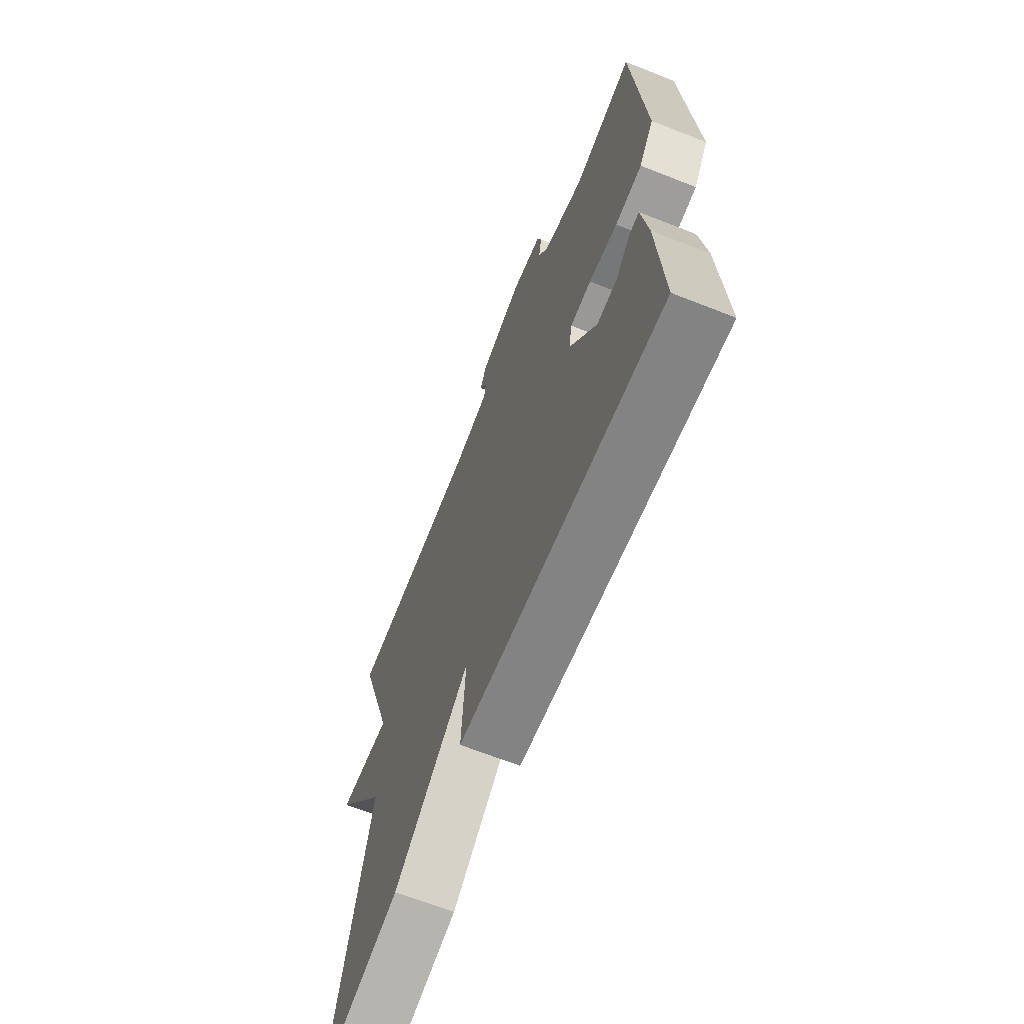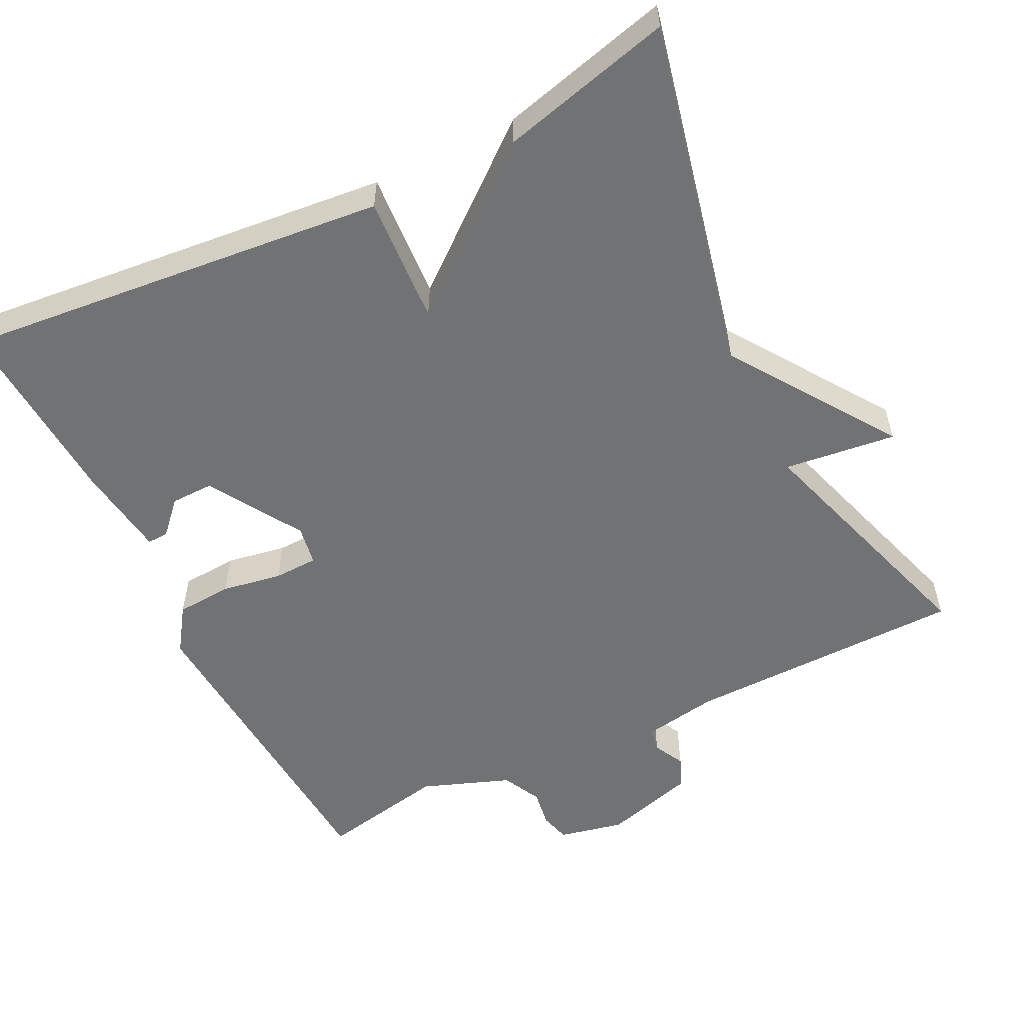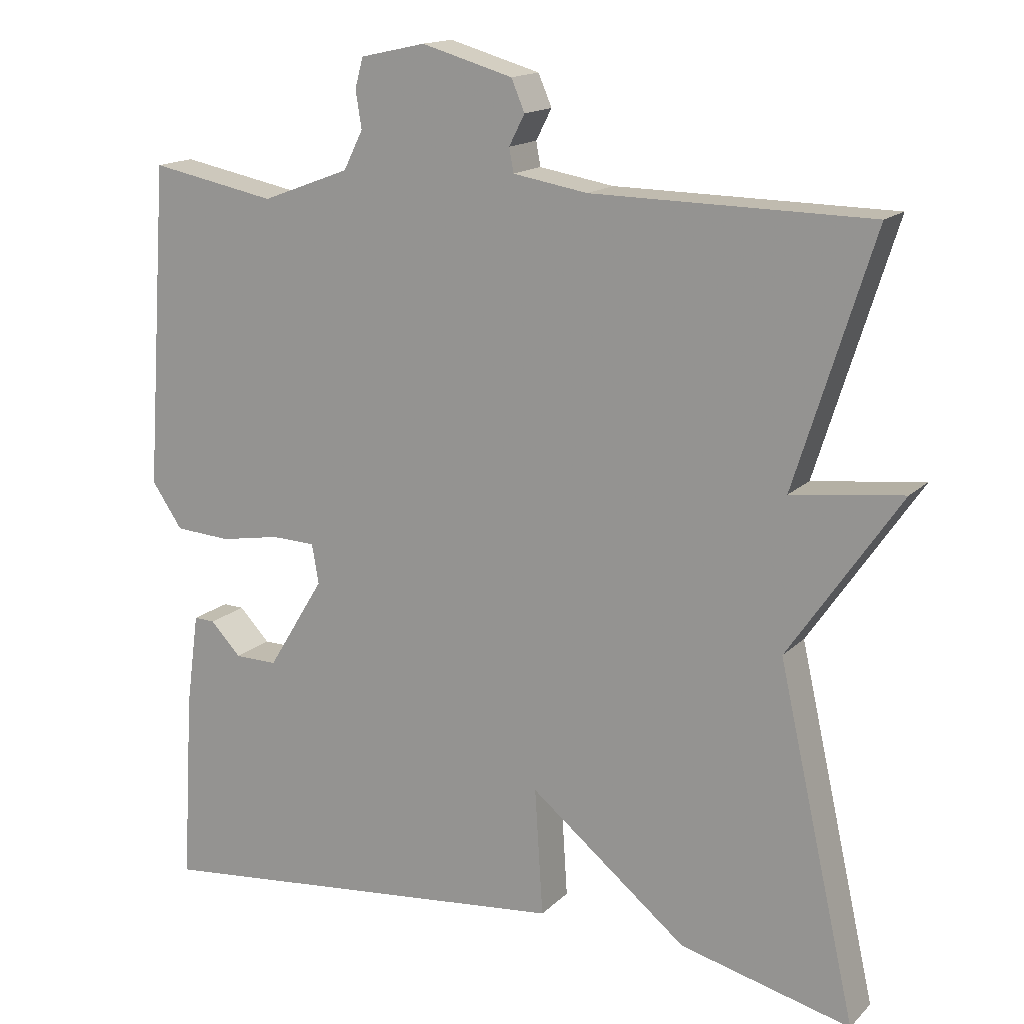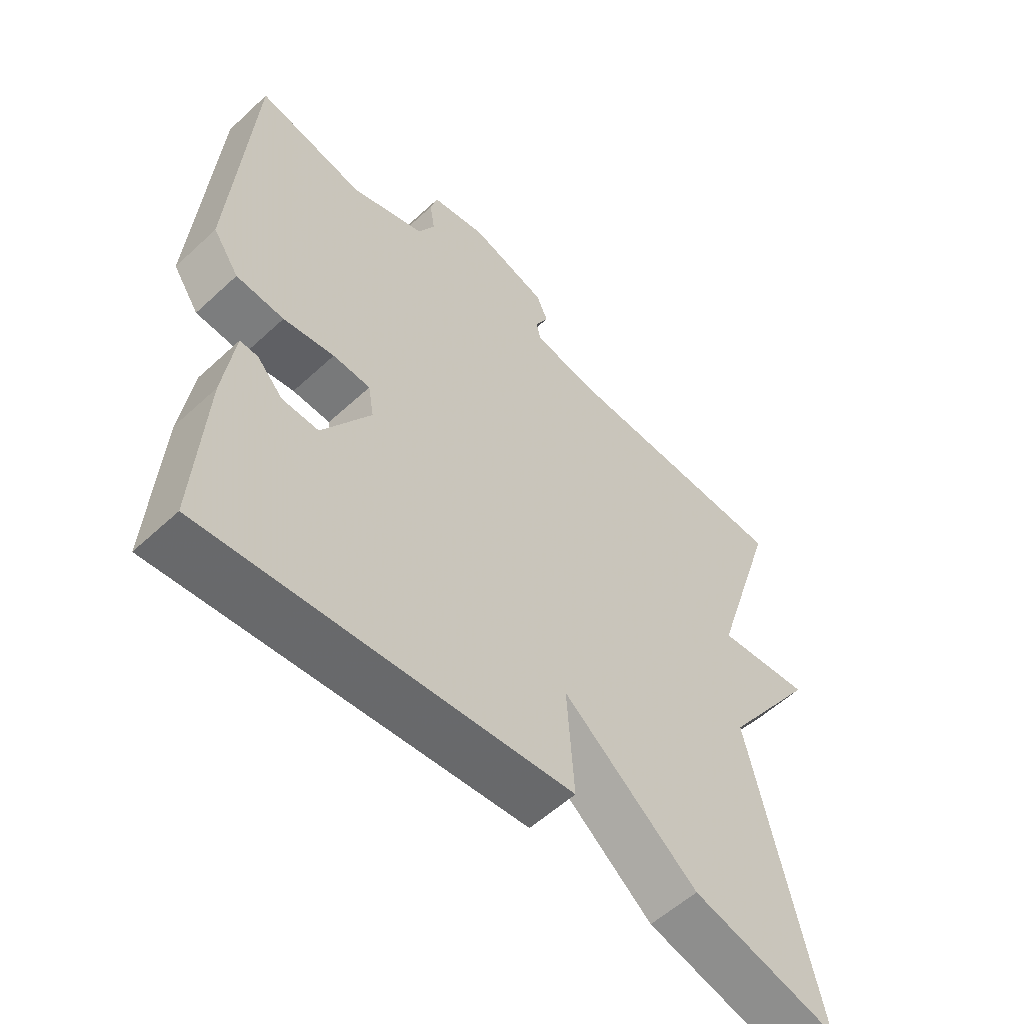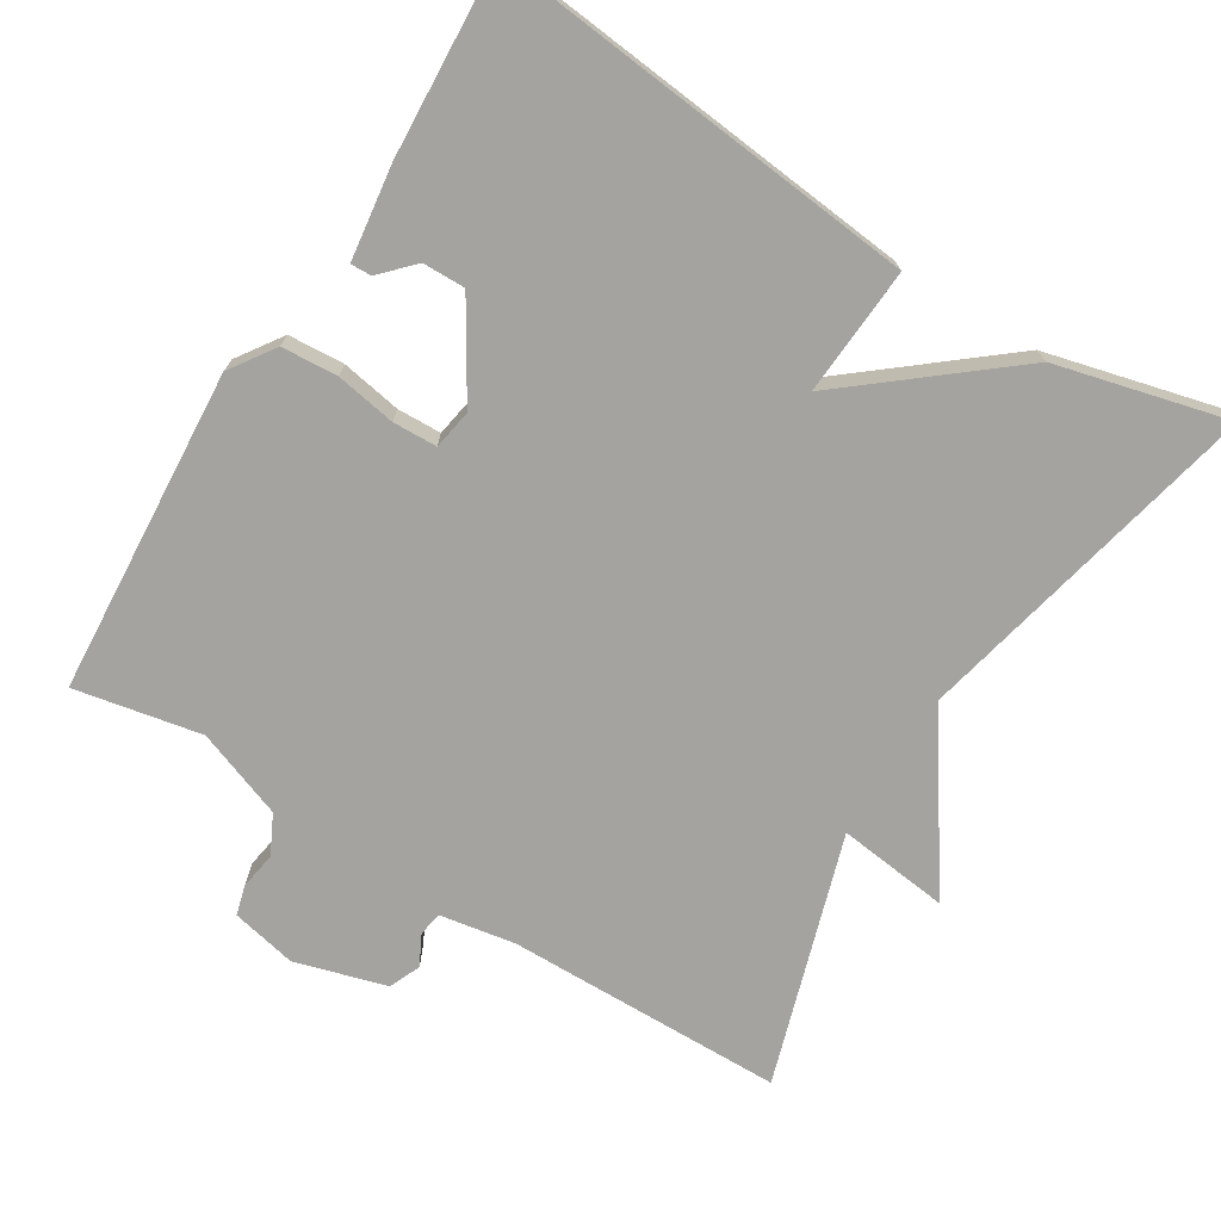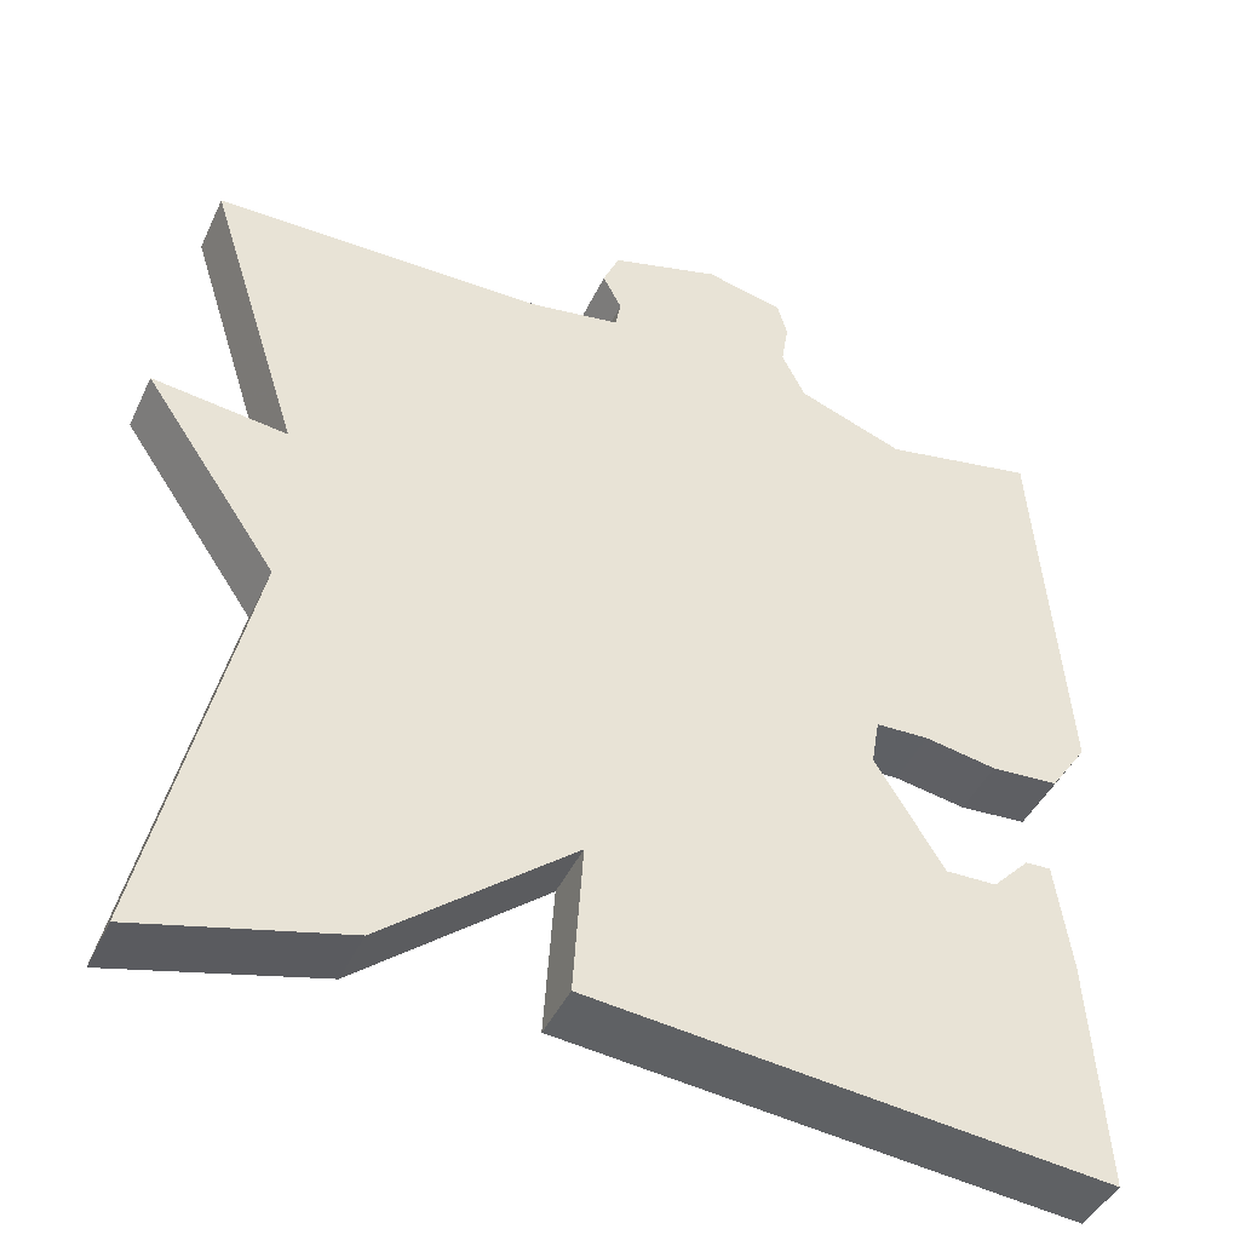
<metadata>
{"format":"obj","ext":"obj","renderer":"f3d","projection":"perspective","resolution":1024,"background":"white","views":[{"elev":-66.7,"azim":68.4,"up":"+Z"},{"elev":-55.5,"azim":-153.6,"up":"+Y"},{"elev":15.5,"azim":-151.6,"up":"+Z"},{"elev":-56.5,"azim":134.0,"up":"+Z"},{"elev":-72.8,"azim":148.3,"up":"+Y"},{"elev":-44.2,"azim":-24.0,"up":"+Z"}]}
</metadata>
<code>
v -0.5 0.07 -0.5
v -0.395 0.07 -0.033
v -0.544 0.07 0.185
v -0.395 0.07 0.167
v -0.5 0.07 0.5
v -0.128 0.07 0.505
v -0.028 0.07 0.522
v -0.022 0.07 0.554
v -0.043 0.07 0.595
v -0.025 0.07 0.637
v 0.097 0.07 0.672
v 0.184 0.07 0.653
v 0.195 0.07 0.613
v 0.187 0.07 0.563
v 0.213 0.07 0.511
v 0.331 0.07 0.467
v 0.5 0.07 0.5
v 0.53 0.07 0.066
v 0.489 0.07 0.006
v 0.414 0.07 0.001
v 0.334 0.07 0.015
v 0.275 0.07 0.013
v 0.266 0.07 -0.04
v 0.342 0.07 -0.164
v 0.399 0.07 -0.163
v 0.44 0.07 -0.12
v 0.468 0.07 -0.119
v 0.485 0.07 -0.244
v 0.5 0.07 -0.5
v -0.071 0.07 -0.442
v -0.06 0.07 -0.271
v -0.271 0.07 -0.442
v -0.5 0 -0.5
v -0.395 0 -0.033
v -0.544 0 0.185
v -0.395 0 0.167
v -0.5 0 0.5
v -0.128 0 0.505
v -0.028 0 0.522
v -0.022 0 0.554
v -0.043 0 0.595
v -0.025 0 0.637
v 0.097 0 0.672
v 0.184 0 0.653
v 0.195 0 0.613
v 0.187 0 0.563
v 0.213 0 0.511
v 0.331 0 0.467
v 0.5 0 0.5
v 0.53 0 0.066
v 0.489 0 0.006
v 0.414 0 0.001
v 0.334 0 0.015
v 0.275 0 0.013
v 0.266 0 -0.04
v 0.342 0 -0.164
v 0.399 0 -0.163
v 0.44 0 -0.12
v 0.468 0 -0.119
v 0.485 0 -0.244
v 0.5 0 -0.5
v -0.071 0 -0.442
v -0.06 0 -0.271
v -0.271 0 -0.442
f 31 32 1 2
f 28 29 30 31
f 2 3 4
f 31 2 4
f 28 31 4
f 25 26 27 28
f 24 25 28
f 24 28 4
f 4 5 6
f 24 4 6
f 23 24 6
f 22 23 6 7
f 21 22 7 8
f 19 20 21
f 18 19 21
f 17 18 21
f 16 17 21
f 21 8 9
f 16 21 9
f 15 16 9
f 9 10 11
f 15 9 11
f 14 15 11
f 11 12 13 14
f 34 33 64 63
f 63 62 61 60
f 36 35 34
f 36 34 63
f 36 63 60
f 60 59 58 57
f 60 57 56
f 36 60 56
f 38 37 36
f 38 36 56
f 38 56 55
f 39 38 55 54
f 40 39 54 53
f 53 52 51
f 53 51 50
f 53 50 49
f 53 49 48
f 41 40 53
f 41 53 48
f 41 48 47
f 43 42 41
f 43 41 47
f 43 47 46
f 46 45 44 43
f 1 33 34 2
f 2 34 35 3
f 3 35 36 4
f 4 36 37 5
f 5 37 38 6
f 6 38 39 7
f 7 39 40 8
f 8 40 41 9
f 9 41 42 10
f 10 42 43 11
f 11 43 44 12
f 12 44 45 13
f 13 45 46 14
f 14 46 47 15
f 15 47 48 16
f 16 48 49 17
f 17 49 50 18
f 18 50 51 19
f 19 51 52 20
f 20 52 53 21
f 21 53 54 22
f 22 54 55 23
f 23 55 56 24
f 24 56 57 25
f 25 57 58 26
f 26 58 59 27
f 27 59 60 28
f 28 60 61 29
f 29 61 62 30
f 30 62 63 31
f 31 63 64 32
f 32 64 33 1

</code>
